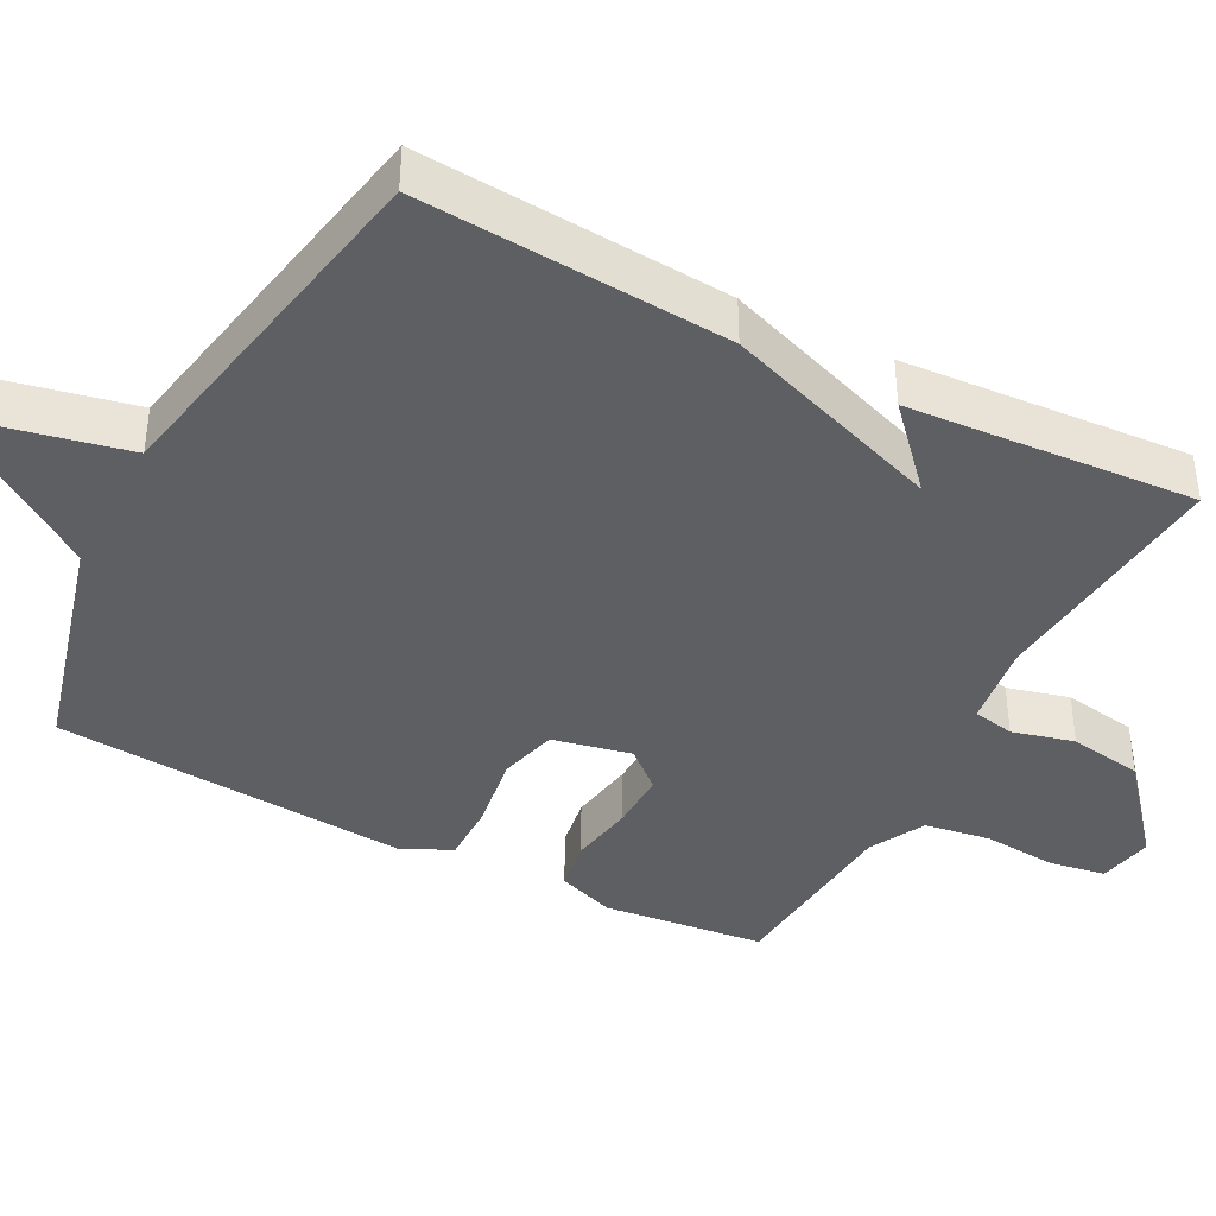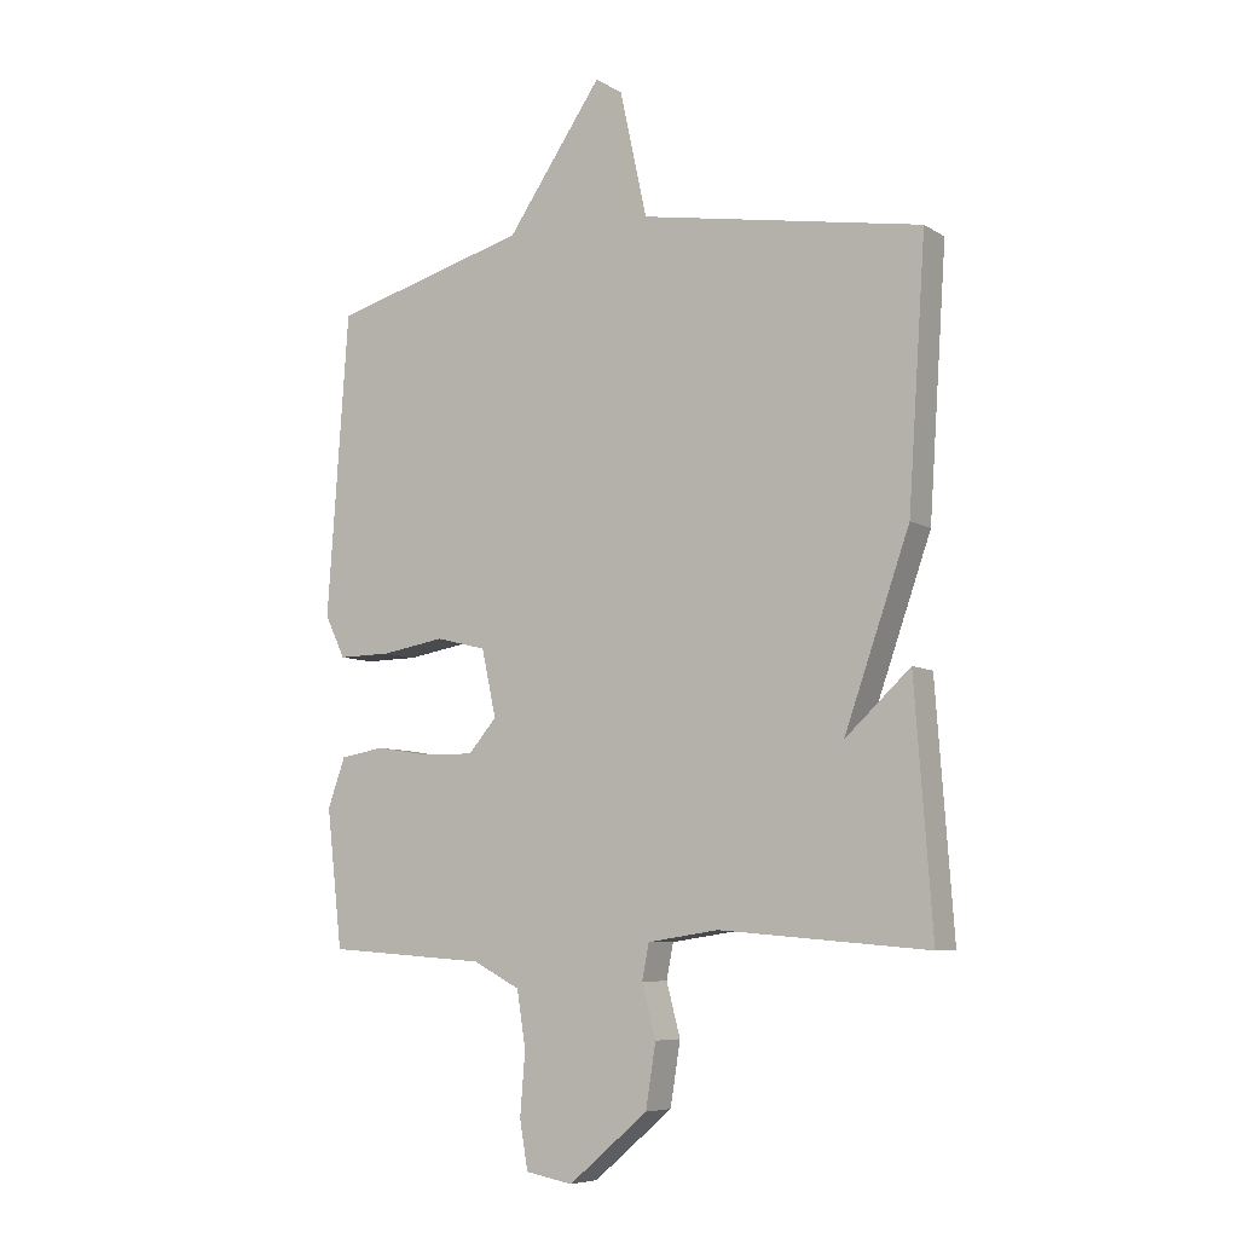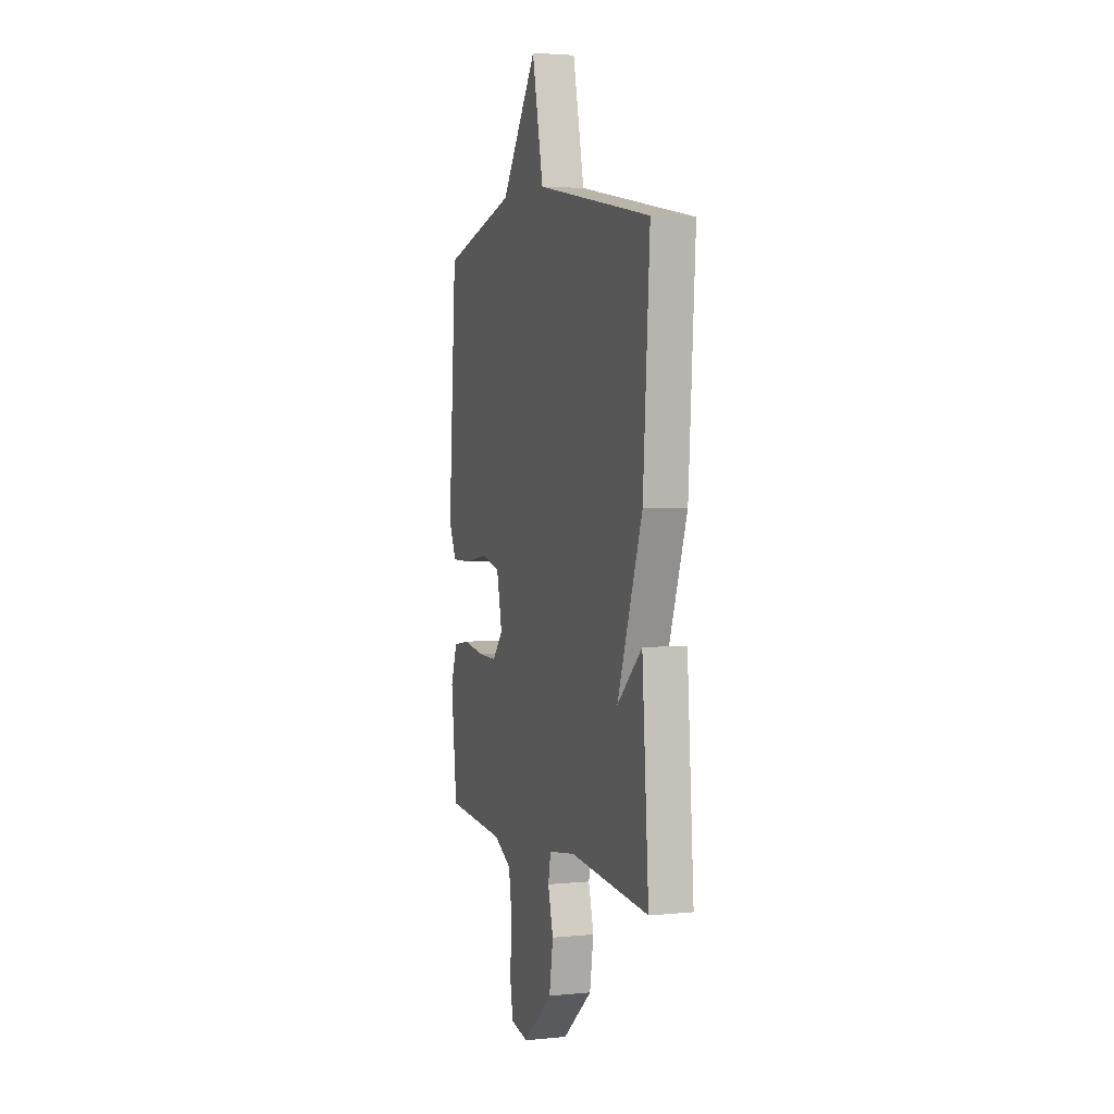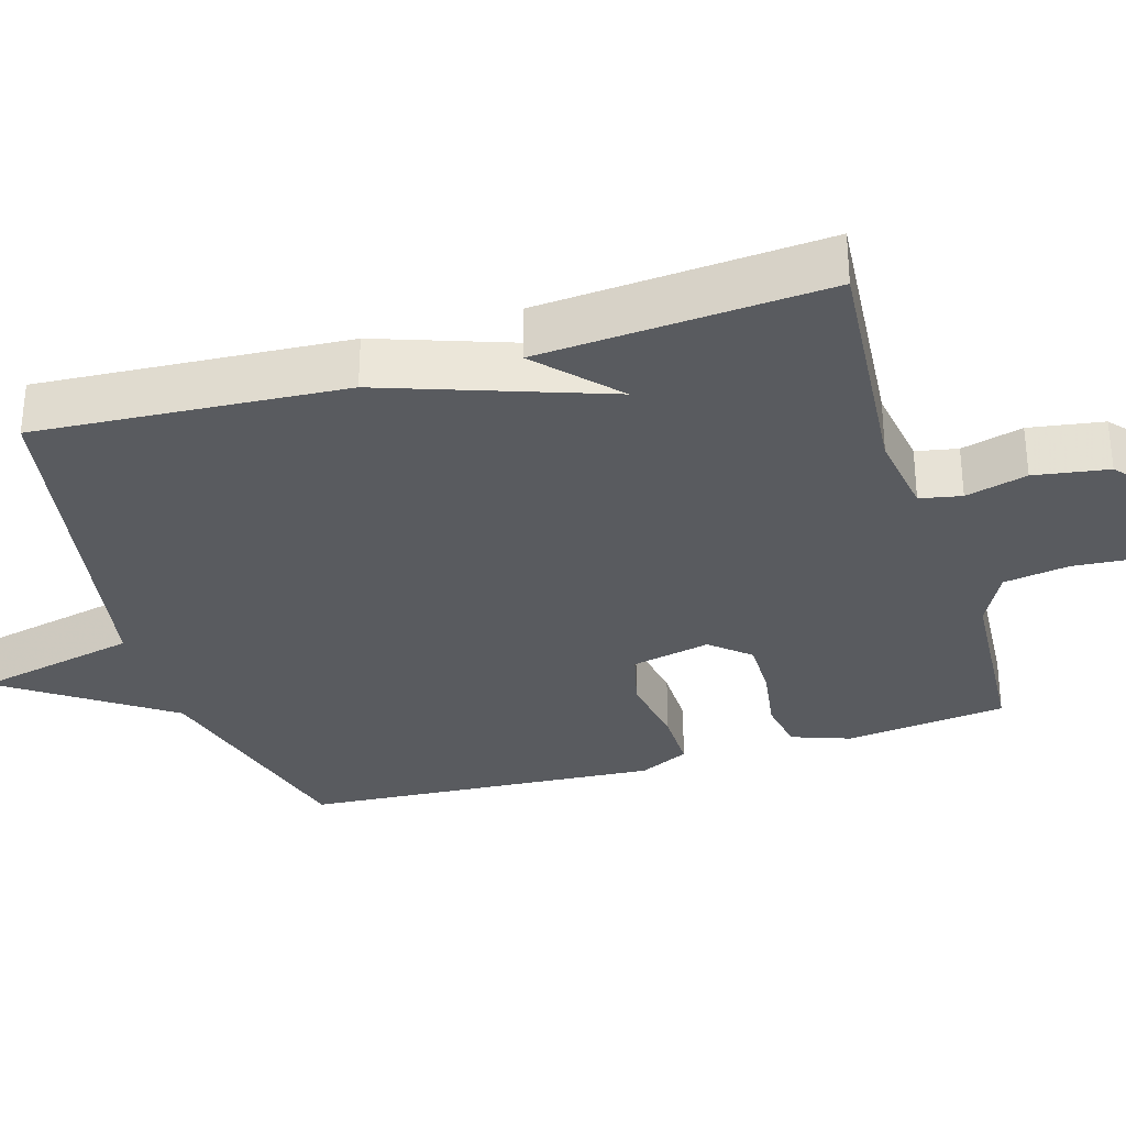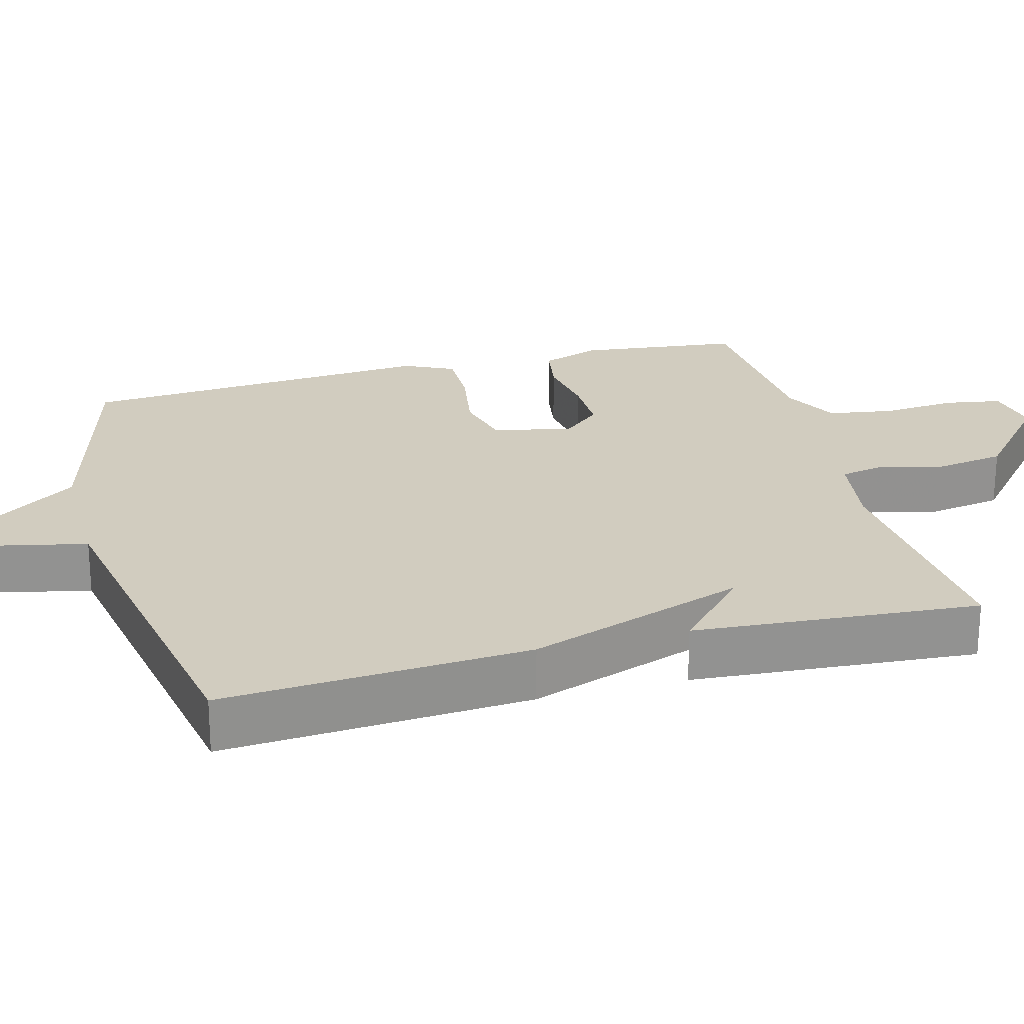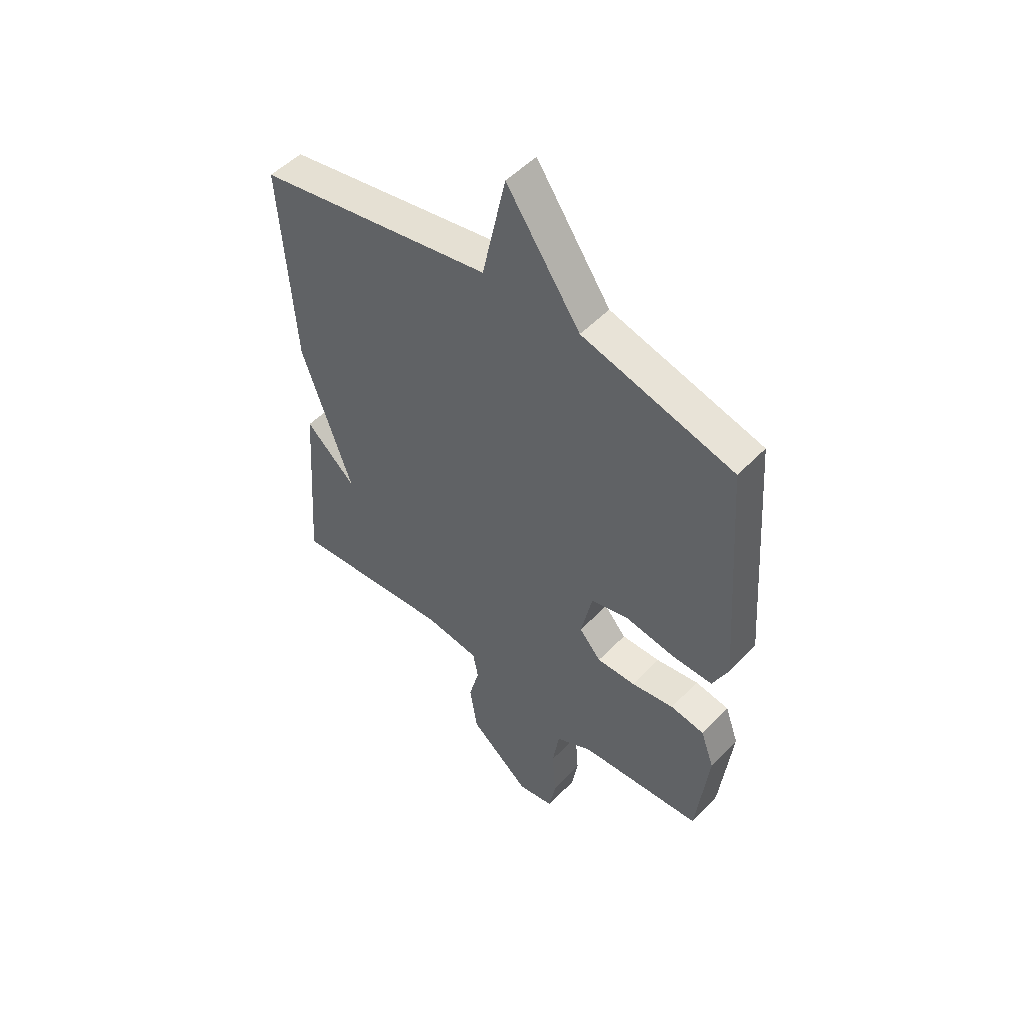
<metadata>
{"format":"obj","ext":"obj","renderer":"f3d","projection":"perspective","resolution":1024,"background":"white","views":[{"elev":-40.3,"azim":62.1,"up":"+Y"},{"elev":-7.2,"azim":31.3,"up":"+Z"},{"elev":3.6,"azim":71.4,"up":"+Z"},{"elev":-32.0,"azim":106.8,"up":"+Y"},{"elev":24.0,"azim":75.0,"up":"+Y"},{"elev":50.8,"azim":-138.2,"up":"+Z"}]}
</metadata>
<code>
v 0.5 0.07 -0.5
v 0.167 0.07 -0.472
v 0.054 0.07 -0.489
v 0.043 0.07 -0.545
v 0.065 0.07 -0.628
v 0.049 0.07 -0.728
v -0.077 0.07 -0.835
v -0.152 0.07 -0.821
v -0.165 0.07 -0.745
v -0.157 0.07 -0.645
v -0.171 0.07 -0.557
v -0.246 0.07 -0.518
v -0.5 0.07 -0.5
v -0.525 0.07 -0.282
v -0.497 0.07 -0.204
v -0.427 0.07 -0.192
v -0.339 0.07 -0.206
v -0.259 0.07 -0.207
v -0.214 0.07 -0.155
v -0.237 0.07 -0.049
v -0.317 0.07 -0.029
v -0.418 0.07 -0.046
v -0.502 0.07 -0.047
v -0.534 0.07 0.02
v -0.5 0.07 0.5
v -0.187 0.07 0.586
v -0.035 0.07 0.806
v 0.013 0.07 0.586
v 0.5 0.07 0.5
v 0.472 0.07 0.085
v 0.368 0.07 -0.211
v 0.472 0.07 -0.115
v 0.5 0 -0.5
v 0.167 0 -0.472
v 0.054 0 -0.489
v 0.043 0 -0.545
v 0.065 0 -0.628
v 0.049 0 -0.728
v -0.077 0 -0.835
v -0.152 0 -0.821
v -0.165 0 -0.745
v -0.157 0 -0.645
v -0.171 0 -0.557
v -0.246 0 -0.518
v -0.5 0 -0.5
v -0.525 0 -0.282
v -0.497 0 -0.204
v -0.427 0 -0.192
v -0.339 0 -0.206
v -0.259 0 -0.207
v -0.214 0 -0.155
v -0.237 0 -0.049
v -0.317 0 -0.029
v -0.418 0 -0.046
v -0.502 0 -0.047
v -0.534 0 0.02
v -0.5 0 0.5
v -0.187 0 0.586
v -0.035 0 0.806
v 0.013 0 0.586
v 0.5 0 0.5
v 0.472 0 0.085
v 0.368 0 -0.211
v 0.472 0 -0.115
f 31 32 1 2
f 31 2 3
f 30 31 3
f 29 30 3
f 28 29 3
f 28 3 4
f 27 28 4
f 26 27 4
f 24 25 26
f 23 24 26
f 22 23 26
f 21 22 26
f 20 21 26
f 19 20 26 4
f 5 6 7
f 4 5 7
f 19 4 7
f 18 19 7
f 15 16 17
f 14 15 17
f 13 14 17
f 12 13 17
f 11 12 17 18
f 7 8 9 10
f 7 10 11
f 7 11 18
f 34 33 64 63
f 35 34 63
f 35 63 62
f 35 62 61
f 35 61 60
f 36 35 60
f 36 60 59
f 36 59 58
f 58 57 56
f 58 56 55
f 58 55 54
f 58 54 53
f 58 53 52
f 36 58 52 51
f 39 38 37
f 39 37 36
f 39 36 51
f 39 51 50
f 49 48 47
f 49 47 46
f 49 46 45
f 49 45 44
f 50 49 44 43
f 42 41 40 39
f 43 42 39
f 50 43 39
f 1 33 34 2
f 2 34 35 3
f 3 35 36 4
f 4 36 37 5
f 5 37 38 6
f 6 38 39 7
f 7 39 40 8
f 8 40 41 9
f 9 41 42 10
f 10 42 43 11
f 11 43 44 12
f 12 44 45 13
f 13 45 46 14
f 14 46 47 15
f 15 47 48 16
f 16 48 49 17
f 17 49 50 18
f 18 50 51 19
f 19 51 52 20
f 20 52 53 21
f 21 53 54 22
f 22 54 55 23
f 23 55 56 24
f 24 56 57 25
f 25 57 58 26
f 26 58 59 27
f 27 59 60 28
f 28 60 61 29
f 29 61 62 30
f 30 62 63 31
f 31 63 64 32
f 32 64 33 1

</code>
